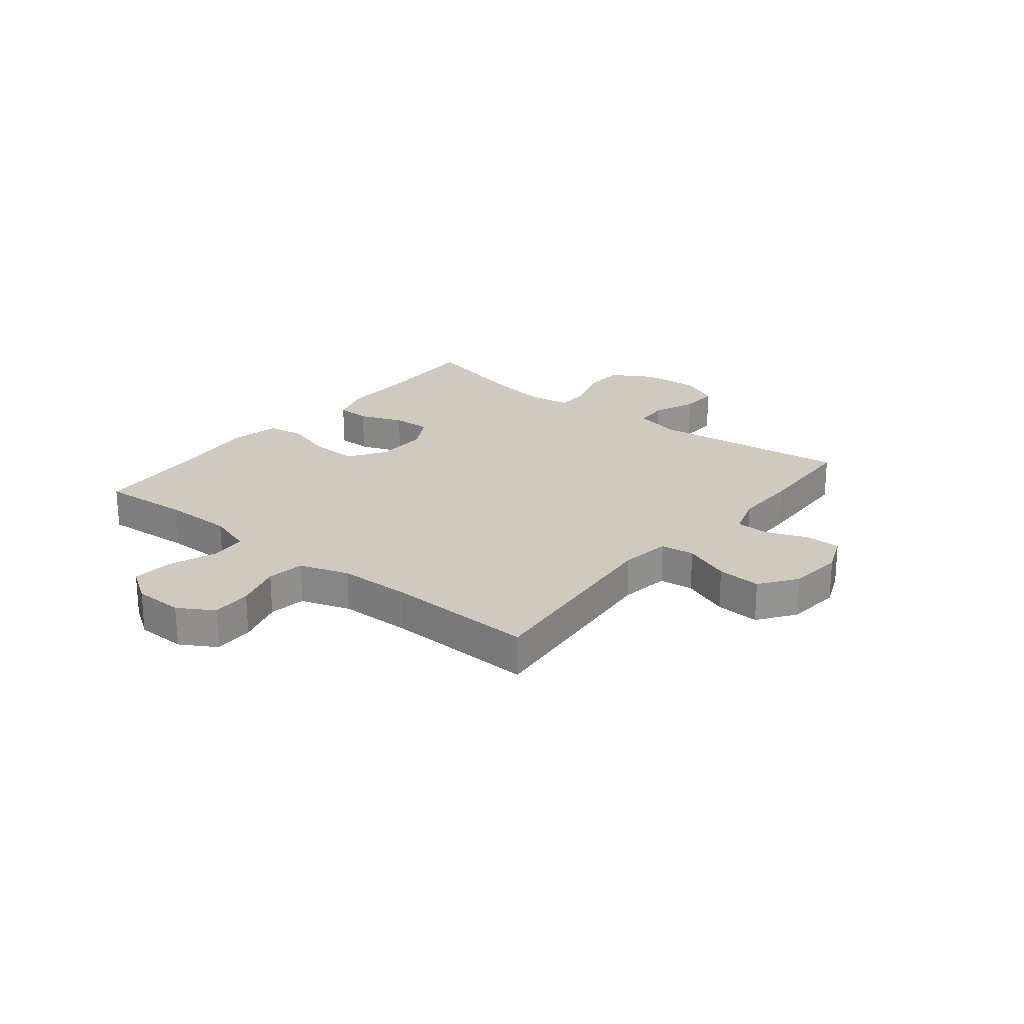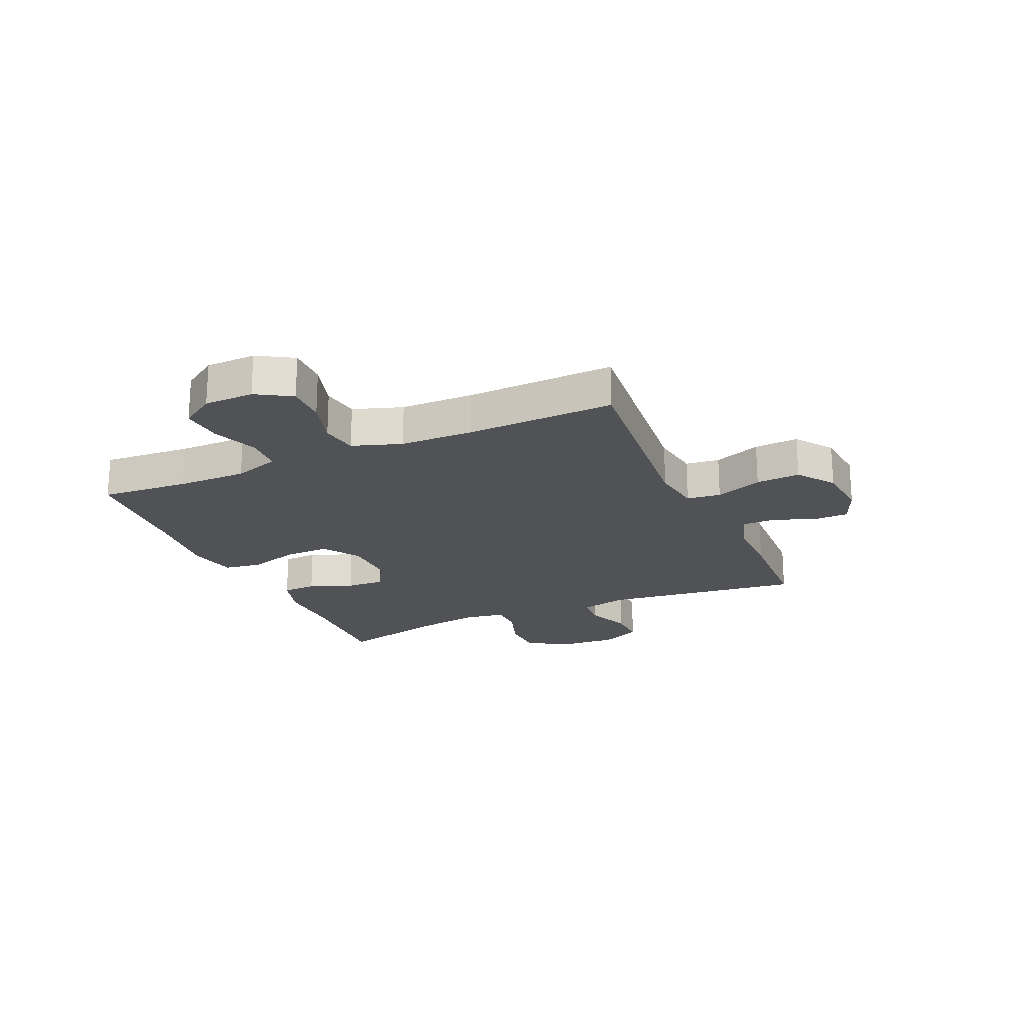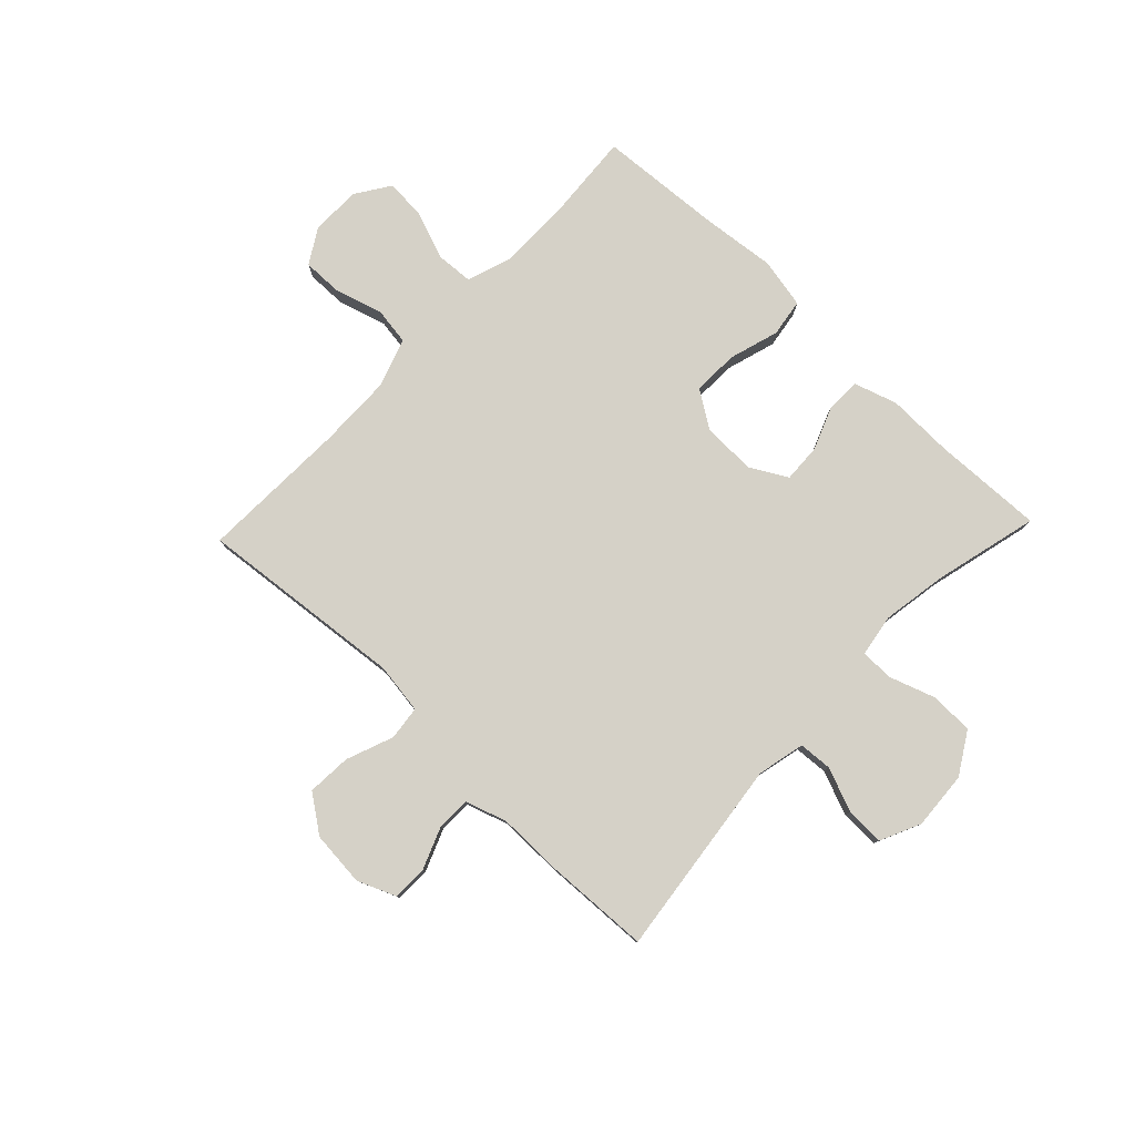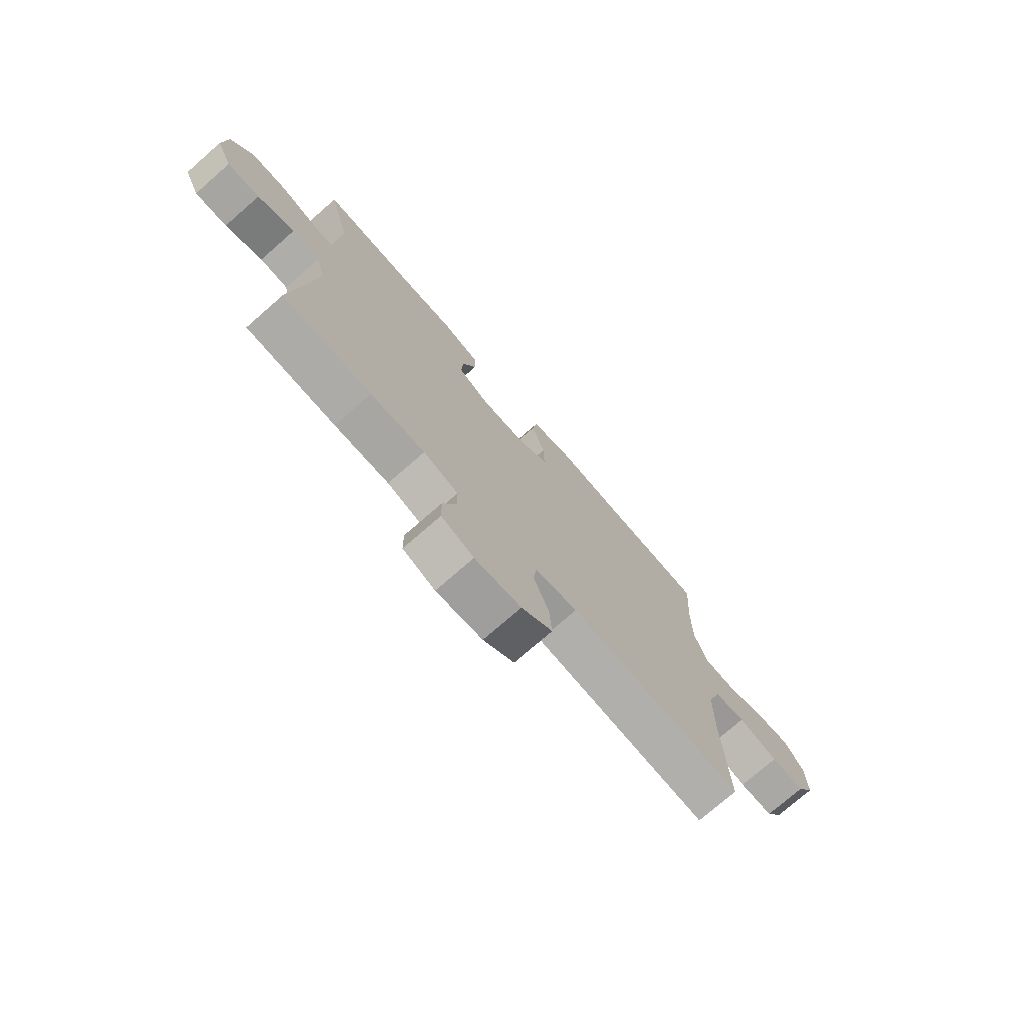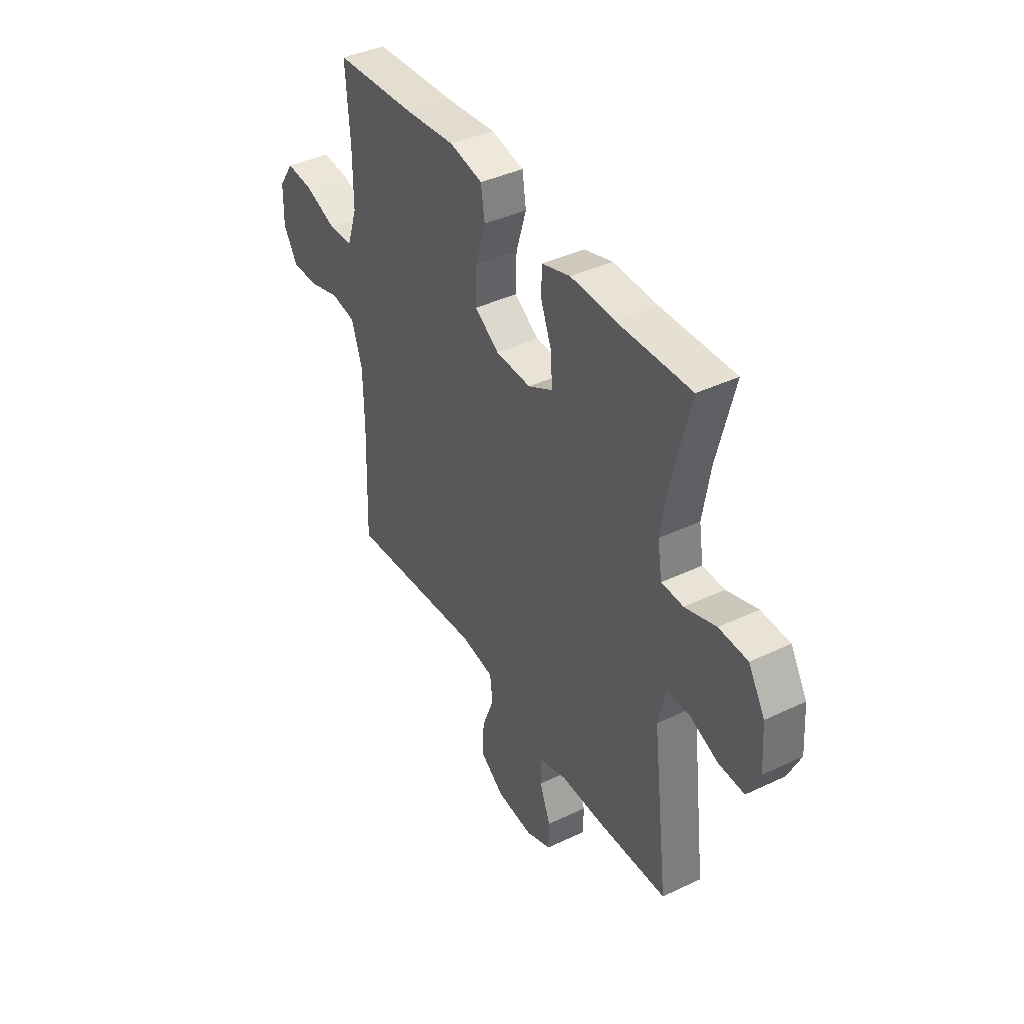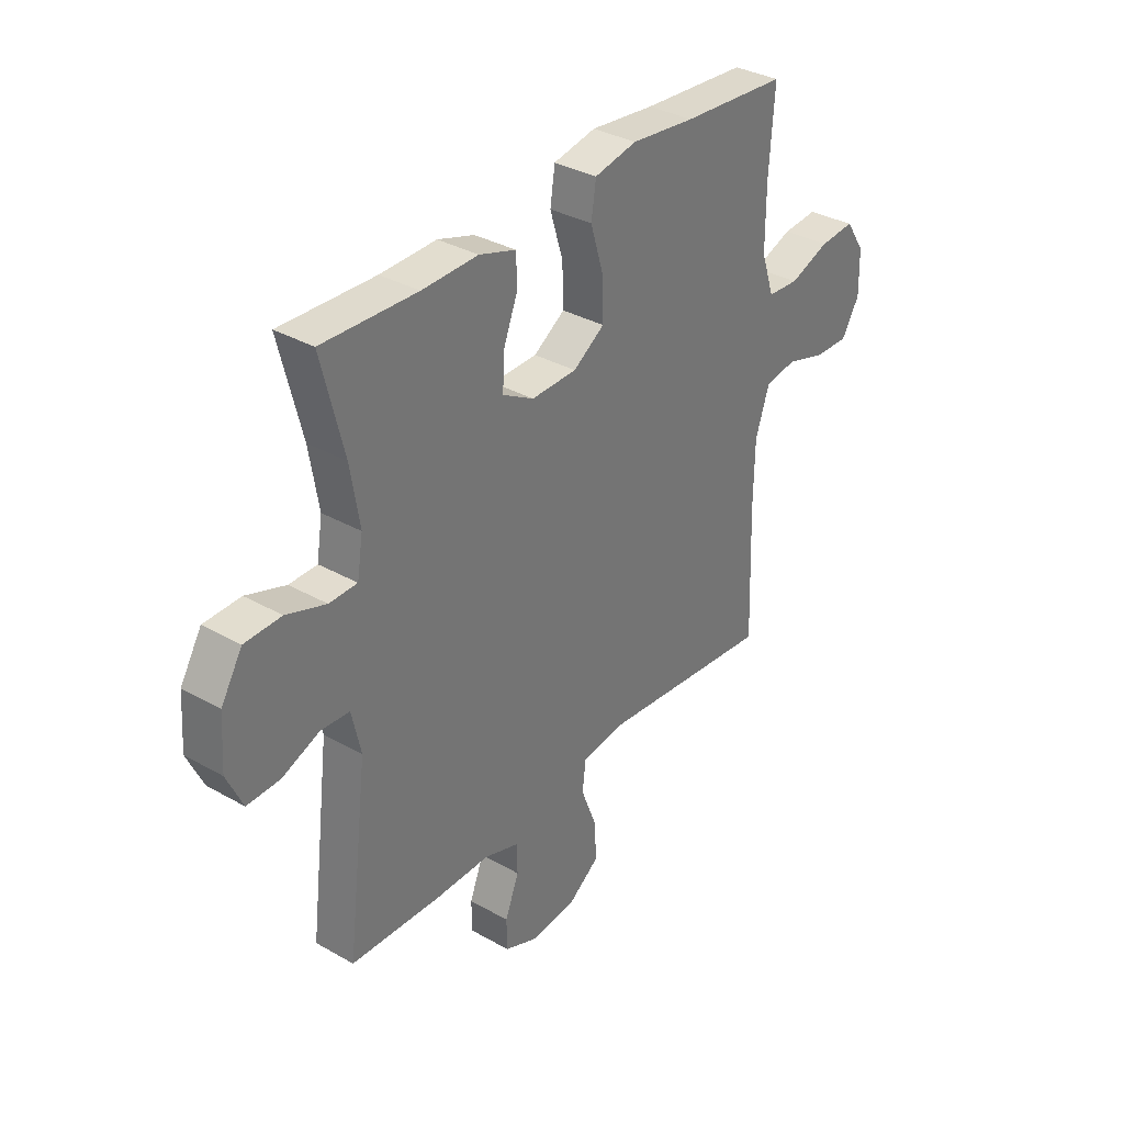
<metadata>
{"format":"obj","ext":"obj","renderer":"f3d","projection":"perspective","resolution":1024,"background":"white","views":[{"elev":23.2,"azim":128.8,"up":"+Y"},{"elev":-21.1,"azim":113.9,"up":"+Y"},{"elev":79.4,"azim":-136.4,"up":"+Y"},{"elev":-74.7,"azim":-48.8,"up":"+Z"},{"elev":40.6,"azim":-120.2,"up":"+Z"},{"elev":34.1,"azim":-52.5,"up":"+Z"}]}
</metadata>
<code>
v 0.5 0.07 -0.5
v 0.136 0.07 -0.464
v 0.047 0.07 -0.477
v 0.04 0.07 -0.537
v 0.072 0.07 -0.62
v 0.077 0.07 -0.698
v 0.012 0.07 -0.745
v -0.085 0.07 -0.754
v -0.153 0.07 -0.726
v -0.154 0.07 -0.664
v -0.125 0.07 -0.59
v -0.126 0.07 -0.531
v -0.199 0.07 -0.507
v -0.313 0.07 -0.508
v -0.5 0.07 -0.5
v -0.457 0.07 -0.149
v -0.476 0.07 -0.065
v -0.535 0.07 -0.061
v -0.613 0.07 -0.092
v -0.681 0.07 -0.094
v -0.714 0.07 -0.023
v -0.707 0.07 0.079
v -0.663 0.07 0.152
v -0.587 0.07 0.154
v -0.505 0.07 0.126
v -0.447 0.07 0.127
v -0.435 0.07 0.201
v -0.454 0.07 0.316
v -0.5 0.07 0.5
v -0.304 0.07 0.493
v -0.188 0.07 0.496
v -0.112 0.07 0.472
v -0.11 0.07 0.412
v -0.14 0.07 0.335
v -0.143 0.07 0.267
v -0.078 0.07 0.231
v 0.016 0.07 0.233
v 0.081 0.07 0.276
v 0.079 0.07 0.356
v 0.052 0.07 0.445
v 0.062 0.07 0.511
v 0.15 0.07 0.529
v 0.282 0.07 0.515
v 0.5 0.07 0.5
v 0.489 0.07 0.343
v 0.489 0.07 0.22
v 0.516 0.07 0.139
v 0.581 0.07 0.135
v 0.664 0.07 0.166
v 0.737 0.07 0.172
v 0.777 0.07 0.112
v 0.779 0.07 0.024
v 0.742 0.07 -0.038
v 0.671 0.07 -0.037
v 0.588 0.07 -0.012
v 0.522 0.07 -0.022
v 0.493 0.07 -0.109
v 0.491 0.07 -0.238
v 0.5 0 -0.5
v 0.136 0 -0.464
v 0.047 0 -0.477
v 0.04 0 -0.537
v 0.072 0 -0.62
v 0.077 0 -0.698
v 0.012 0 -0.745
v -0.085 0 -0.754
v -0.153 0 -0.726
v -0.154 0 -0.664
v -0.125 0 -0.59
v -0.126 0 -0.531
v -0.199 0 -0.507
v -0.313 0 -0.508
v -0.5 0 -0.5
v -0.457 0 -0.149
v -0.476 0 -0.065
v -0.535 0 -0.061
v -0.613 0 -0.092
v -0.681 0 -0.094
v -0.714 0 -0.023
v -0.707 0 0.079
v -0.663 0 0.152
v -0.587 0 0.154
v -0.505 0 0.126
v -0.447 0 0.127
v -0.435 0 0.201
v -0.454 0 0.316
v -0.5 0 0.5
v -0.304 0 0.493
v -0.188 0 0.496
v -0.112 0 0.472
v -0.11 0 0.412
v -0.14 0 0.335
v -0.143 0 0.267
v -0.078 0 0.231
v 0.016 0 0.233
v 0.081 0 0.276
v 0.079 0 0.356
v 0.052 0 0.445
v 0.062 0 0.511
v 0.15 0 0.529
v 0.282 0 0.515
v 0.5 0 0.5
v 0.489 0 0.343
v 0.489 0 0.22
v 0.516 0 0.139
v 0.581 0 0.135
v 0.664 0 0.166
v 0.737 0 0.172
v 0.777 0 0.112
v 0.779 0 0.024
v 0.742 0 -0.038
v 0.671 0 -0.037
v 0.588 0 -0.012
v 0.522 0 -0.022
v 0.493 0 -0.109
v 0.491 0 -0.238
f 53 54 55
f 52 53 55
f 51 52 55
f 50 51 55
f 49 50 55
f 48 49 55
f 47 48 55 56
f 46 47 56 57
f 43 44 45
f 43 45 46
f 42 43 46
f 41 42 46
f 40 41 46
f 39 40 46
f 46 57 58
f 39 46 58
f 38 39 58
f 32 33 34
f 31 32 34
f 30 31 34
f 30 34 35
f 29 30 35
f 28 29 35
f 27 28 35 36
f 23 24 25
f 22 23 25
f 21 22 25
f 20 21 25
f 19 20 25
f 18 19 25
f 17 18 25 26
f 27 36 37
f 26 27 37
f 17 26 37
f 16 17 37
f 9 10 11
f 8 9 11
f 7 8 11
f 6 7 11
f 5 6 11
f 4 5 11
f 3 4 11 12
f 58 1 2
f 38 58 2
f 37 38 2
f 16 37 2
f 16 2 3
f 15 16 3
f 14 15 3
f 13 14 3
f 3 12 13
f 113 112 111
f 113 111 110
f 113 110 109
f 113 109 108
f 113 108 107
f 113 107 106
f 114 113 106 105
f 115 114 105 104
f 103 102 101
f 104 103 101
f 104 101 100
f 104 100 99
f 104 99 98
f 104 98 97
f 116 115 104
f 116 104 97
f 116 97 96
f 92 91 90
f 92 90 89
f 92 89 88
f 93 92 88
f 93 88 87
f 93 87 86
f 94 93 86 85
f 83 82 81
f 83 81 80
f 83 80 79
f 83 79 78
f 83 78 77
f 83 77 76
f 84 83 76 75
f 95 94 85
f 95 85 84
f 95 84 75
f 95 75 74
f 69 68 67
f 69 67 66
f 69 66 65
f 69 65 64
f 69 64 63
f 69 63 62
f 70 69 62 61
f 60 59 116
f 60 116 96
f 60 96 95
f 60 95 74
f 61 60 74
f 61 74 73
f 61 73 72
f 61 72 71
f 71 70 61
f 1 59 60 2
f 2 60 61 3
f 3 61 62 4
f 4 62 63 5
f 5 63 64 6
f 6 64 65 7
f 7 65 66 8
f 8 66 67 9
f 9 67 68 10
f 10 68 69 11
f 11 69 70 12
f 12 70 71 13
f 13 71 72 14
f 14 72 73 15
f 15 73 74 16
f 16 74 75 17
f 17 75 76 18
f 18 76 77 19
f 19 77 78 20
f 20 78 79 21
f 21 79 80 22
f 22 80 81 23
f 23 81 82 24
f 24 82 83 25
f 25 83 84 26
f 26 84 85 27
f 27 85 86 28
f 28 86 87 29
f 29 87 88 30
f 30 88 89 31
f 31 89 90 32
f 32 90 91 33
f 33 91 92 34
f 34 92 93 35
f 35 93 94 36
f 36 94 95 37
f 37 95 96 38
f 38 96 97 39
f 39 97 98 40
f 40 98 99 41
f 41 99 100 42
f 42 100 101 43
f 43 101 102 44
f 44 102 103 45
f 45 103 104 46
f 46 104 105 47
f 47 105 106 48
f 48 106 107 49
f 49 107 108 50
f 50 108 109 51
f 51 109 110 52
f 52 110 111 53
f 53 111 112 54
f 54 112 113 55
f 55 113 114 56
f 56 114 115 57
f 57 115 116 58
f 58 116 59 1

</code>
